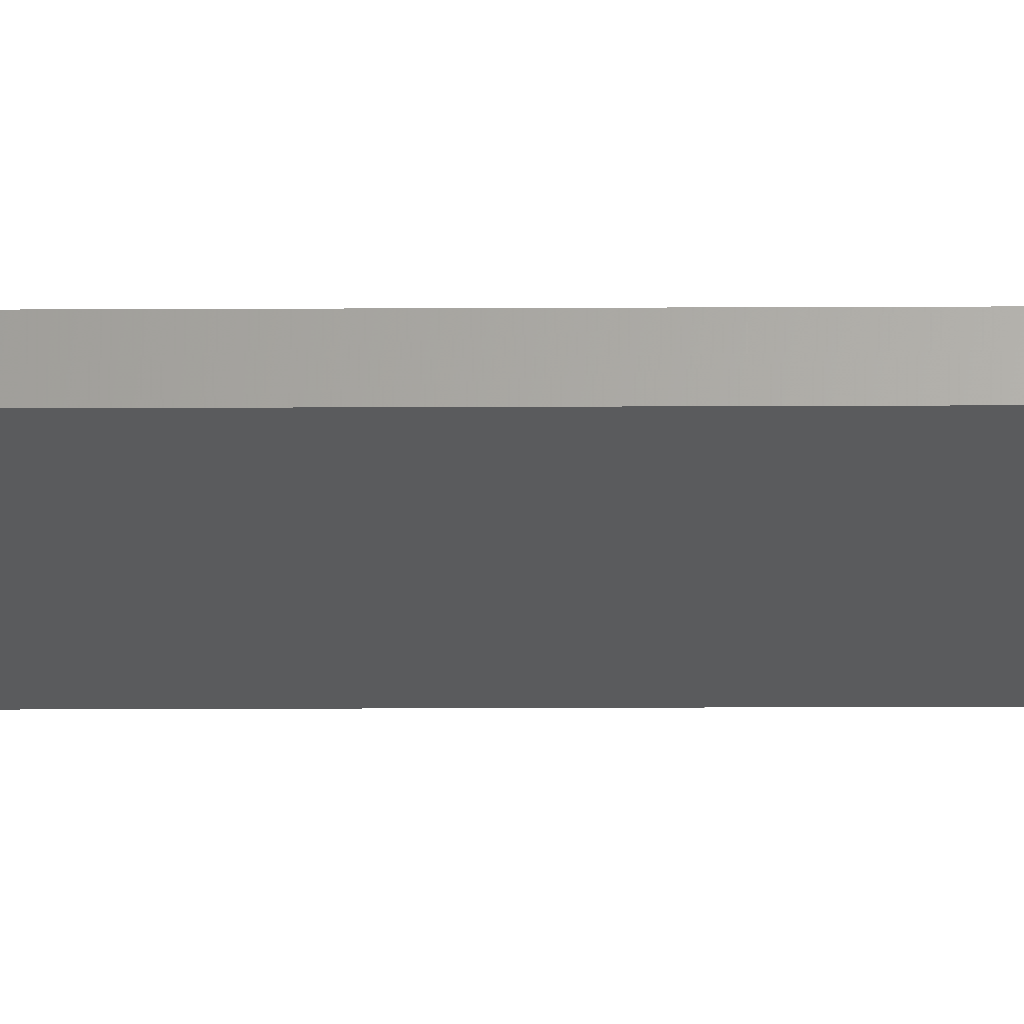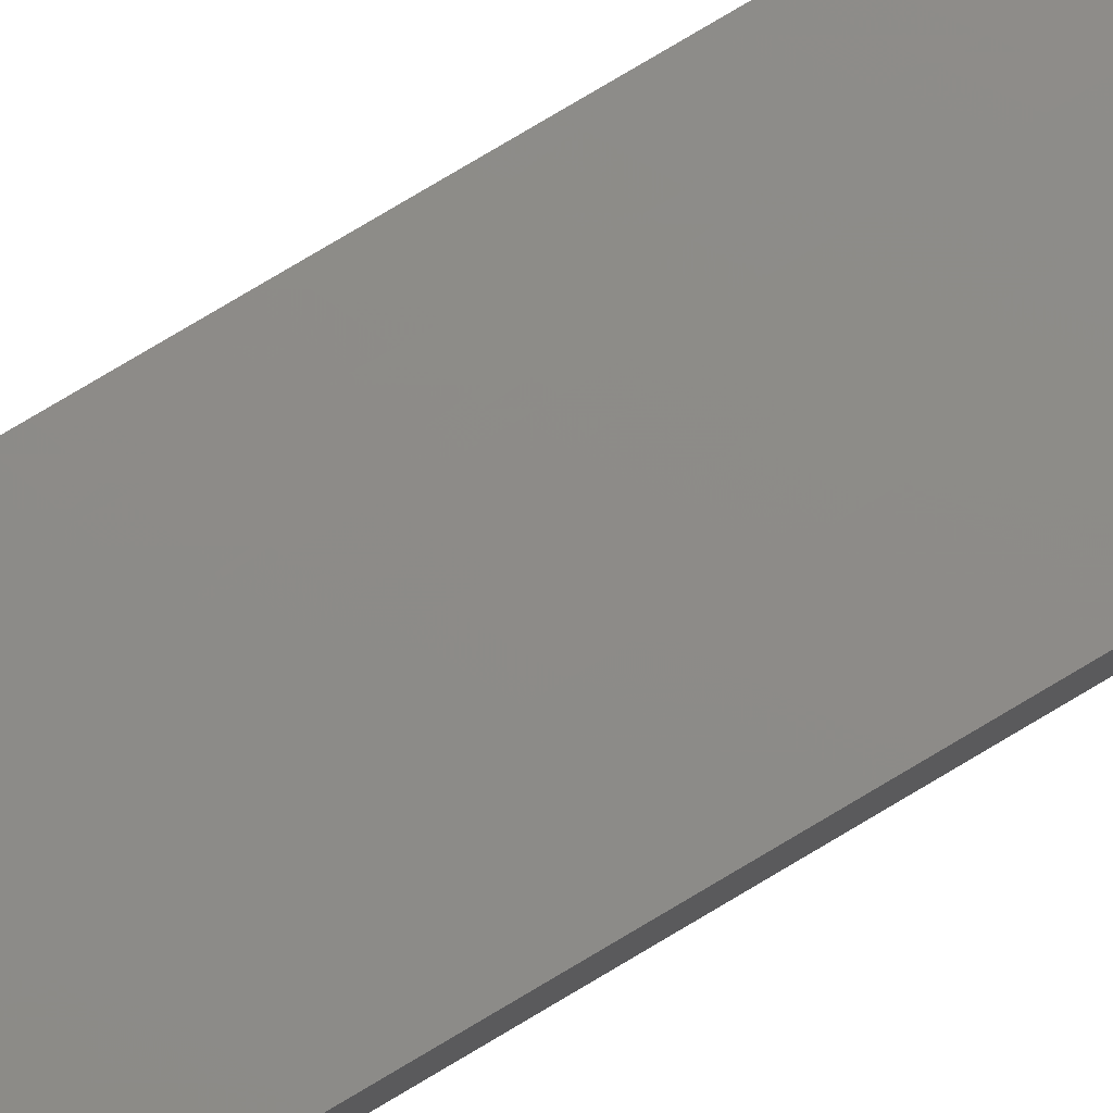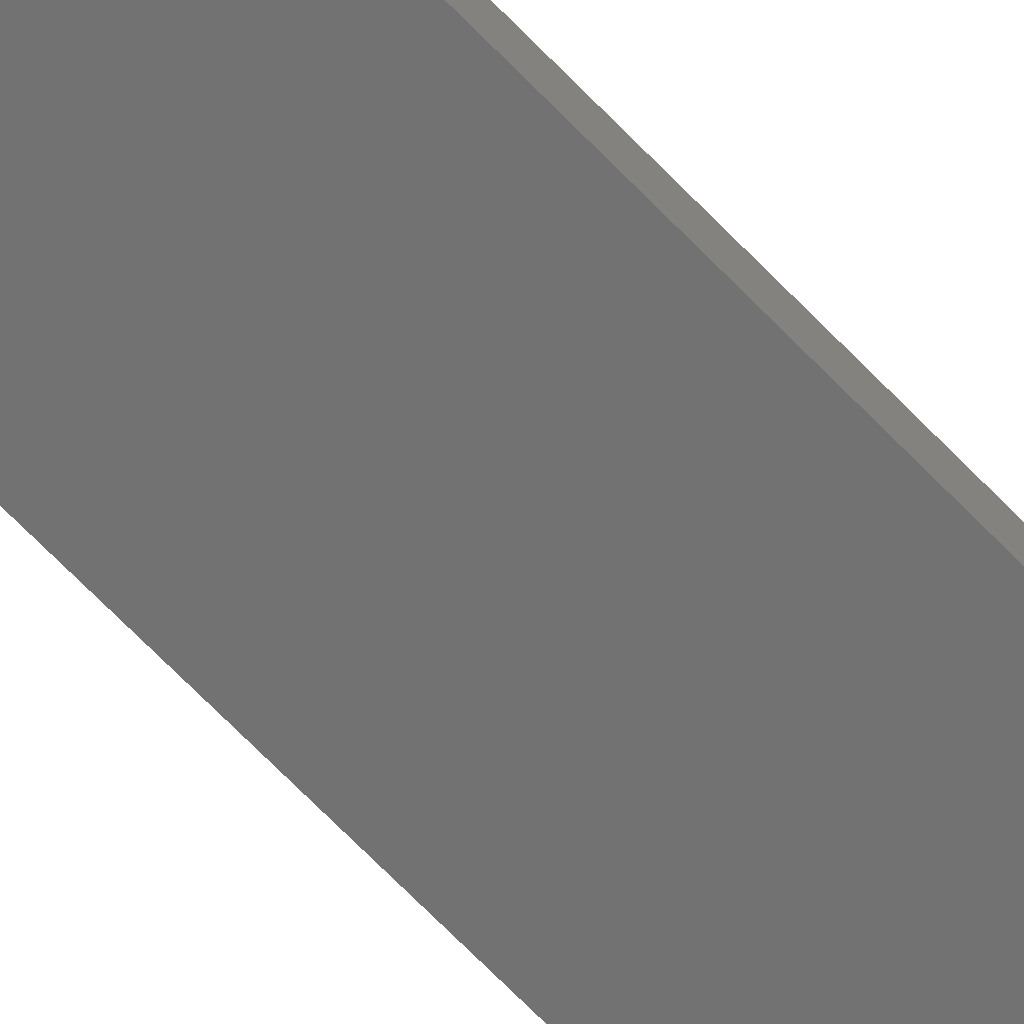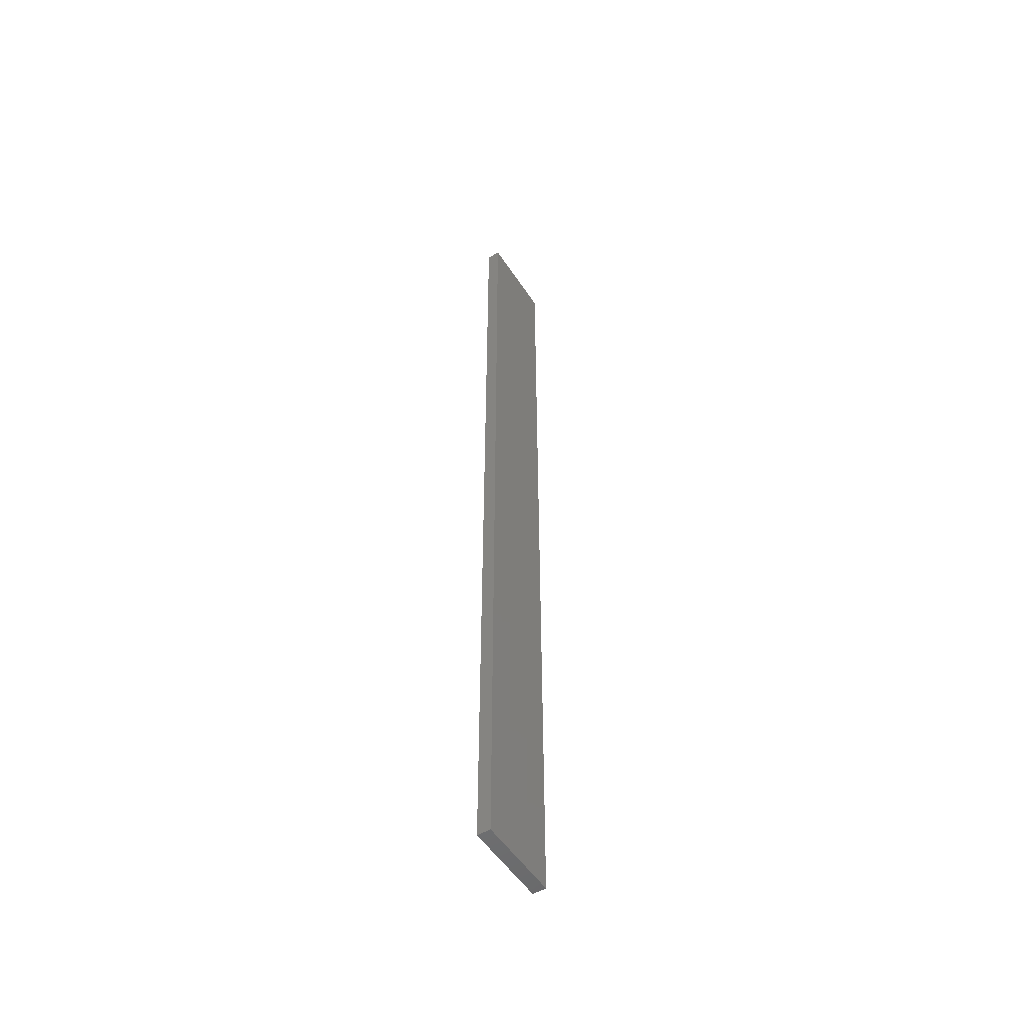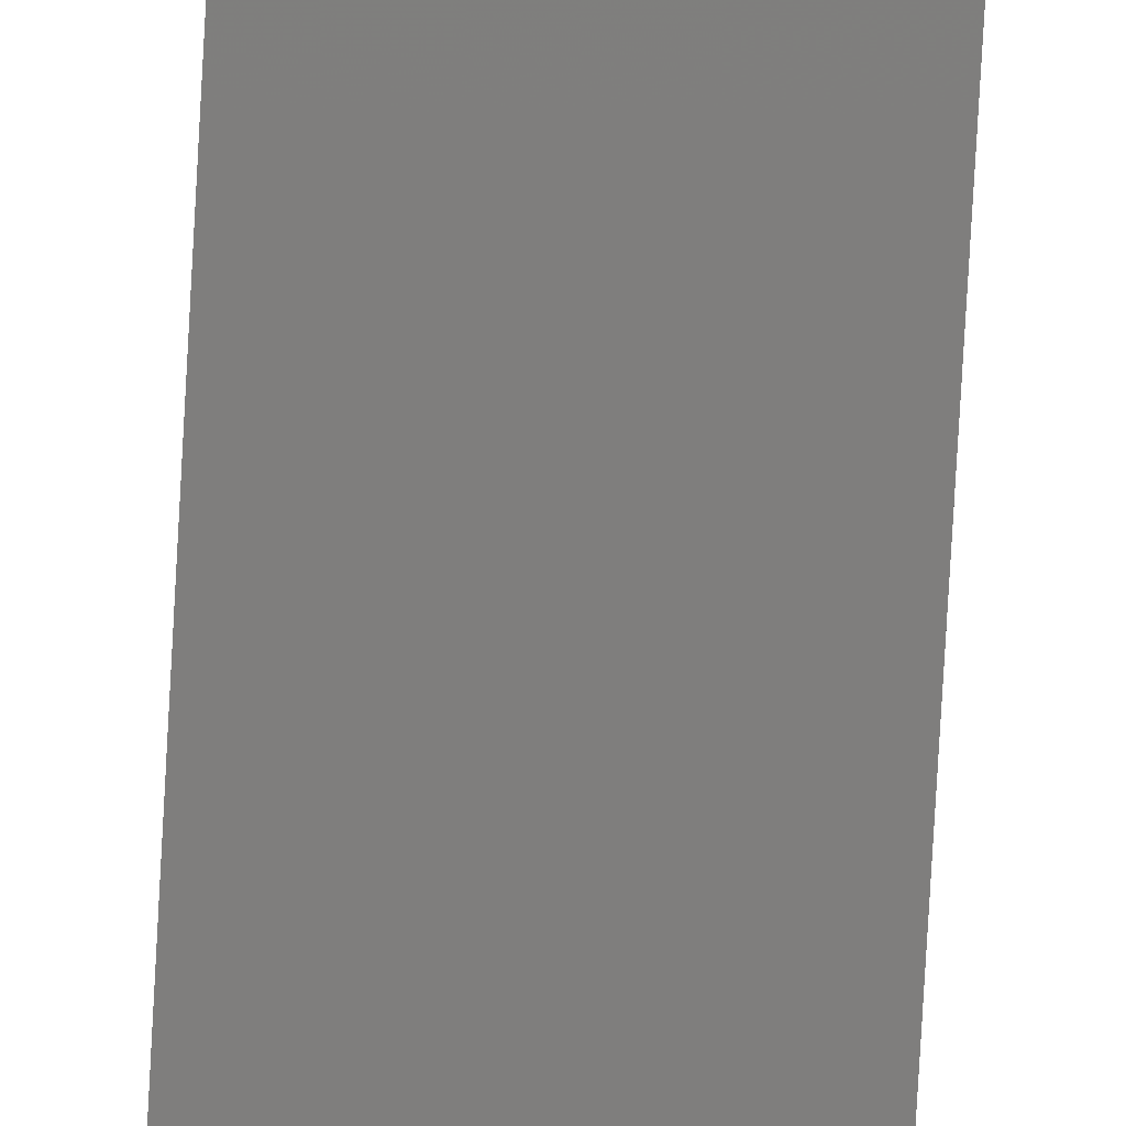
<metadata>
{"format":"stl","ext":"stl","renderer":"f3d","projection":"perspective","resolution":1024,"background":"white","views":[{"elev":-25.5,"azim":-89.6,"up":"+Y"},{"elev":75.3,"azim":58.9,"up":"+Y"},{"elev":-64.0,"azim":-137.0,"up":"+Y"},{"elev":-52.4,"azim":122.3,"up":"+Z"},{"elev":-78.3,"azim":-3.2,"up":"+Y"}]}
</metadata>
<code>
# stl→obj: 16 verts, 28 faces
v -0.1612 4.35 248
v -0.05288 4.35 248
v -0.05288 4.35 244.4
v -0.1612 4.35 244.4
v -0.2696 4.351 248
v -0.2696 4.351 244.4
v -0.3779 4.351 248
v -0.3779 4.351 244.4
v -0.3779 4.301 244.4
v -0.3779 4.301 248
v -0.05308 4.3 244.4
v -0.1613 4.3 248
v -0.1613 4.3 244.4
v -0.05308 4.3 248
v -0.2696 4.301 248
v -0.2696 4.301 244.4
f 1 2 3
f 1 3 4
f 5 4 6
f 5 1 4
f 7 6 8
f 7 5 6
f 7 9 10
f 8 9 7
f 11 12 13
f 14 12 11
f 13 15 16
f 12 15 13
f 16 10 9
f 15 10 16
f 14 3 2
f 11 3 14
f 16 9 8
f 6 16 8
f 13 16 6
f 4 13 6
f 3 11 13
f 3 13 4
f 10 15 7
f 15 5 7
f 15 12 5
f 12 1 5
f 12 14 1
f 14 2 1

</code>
